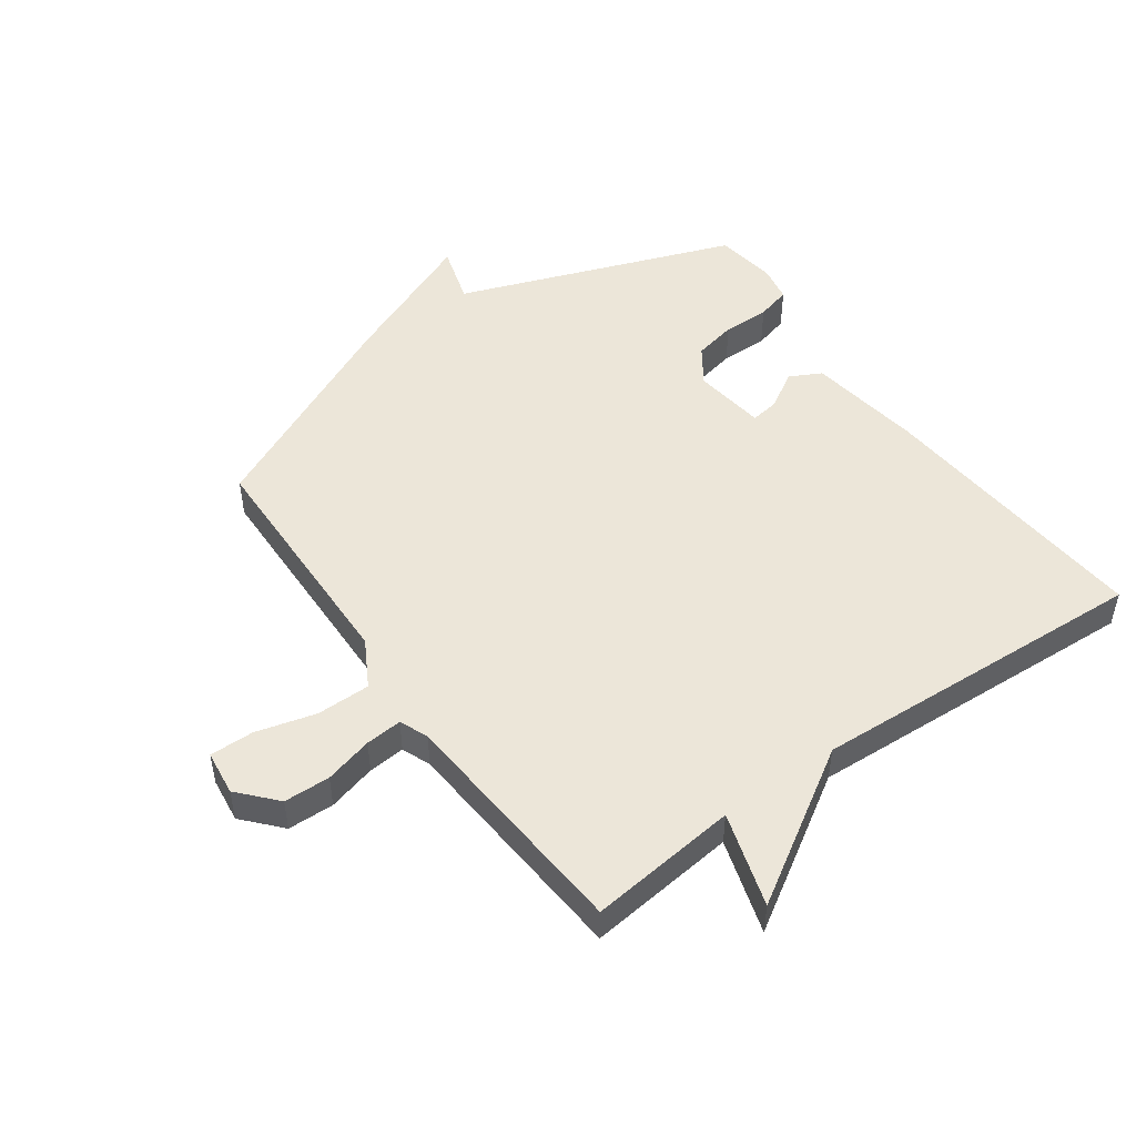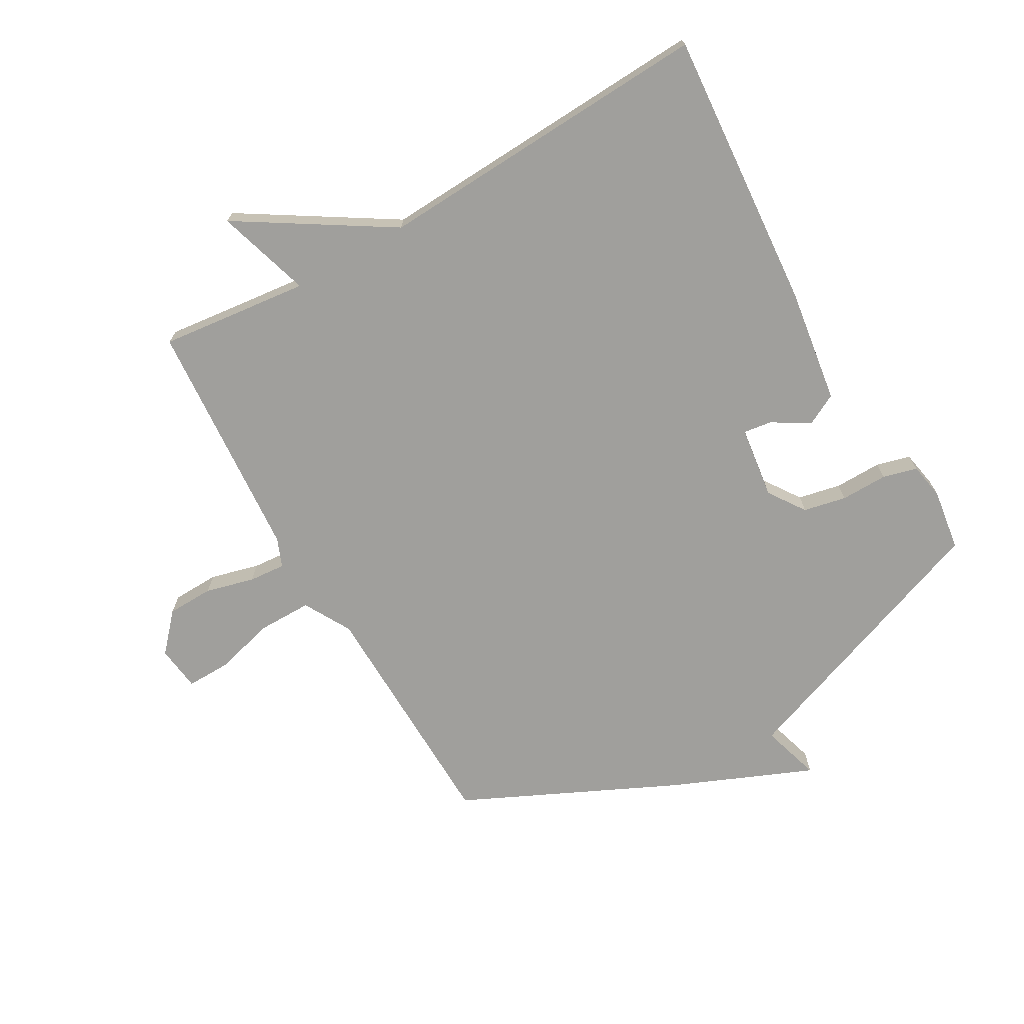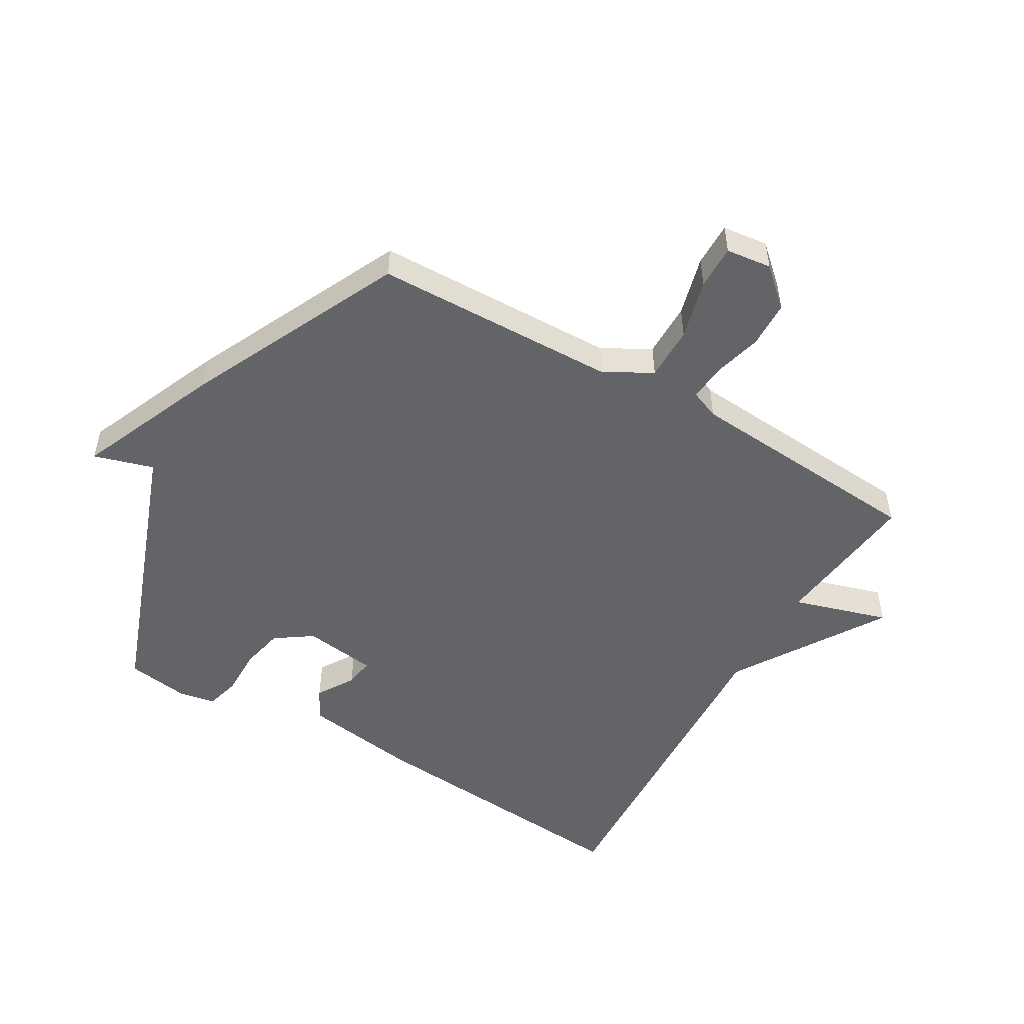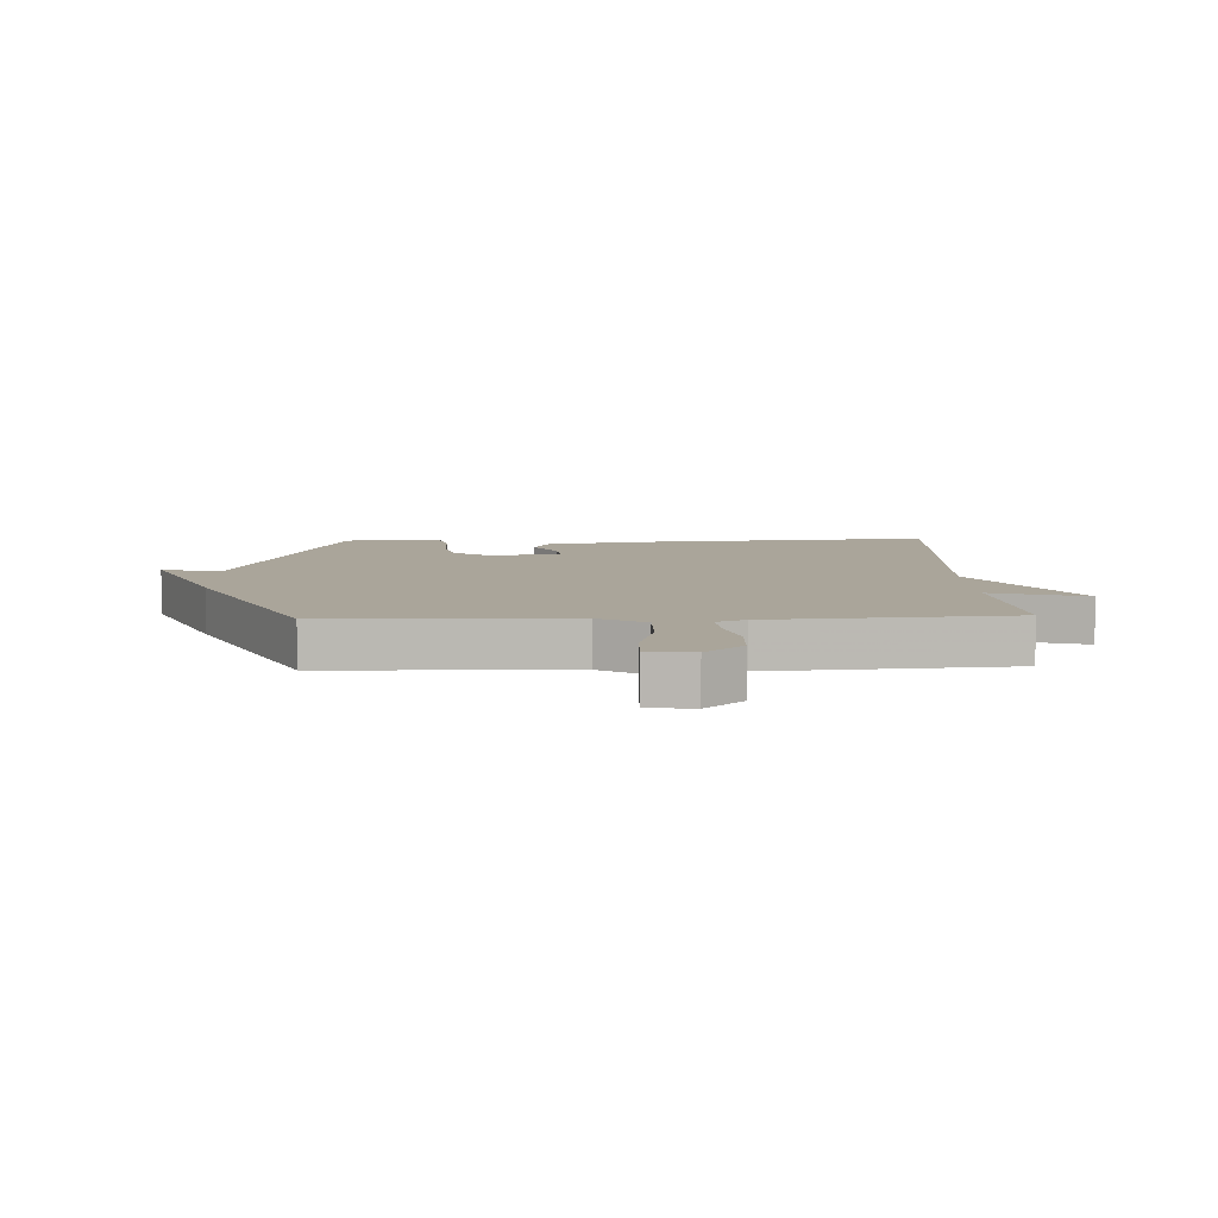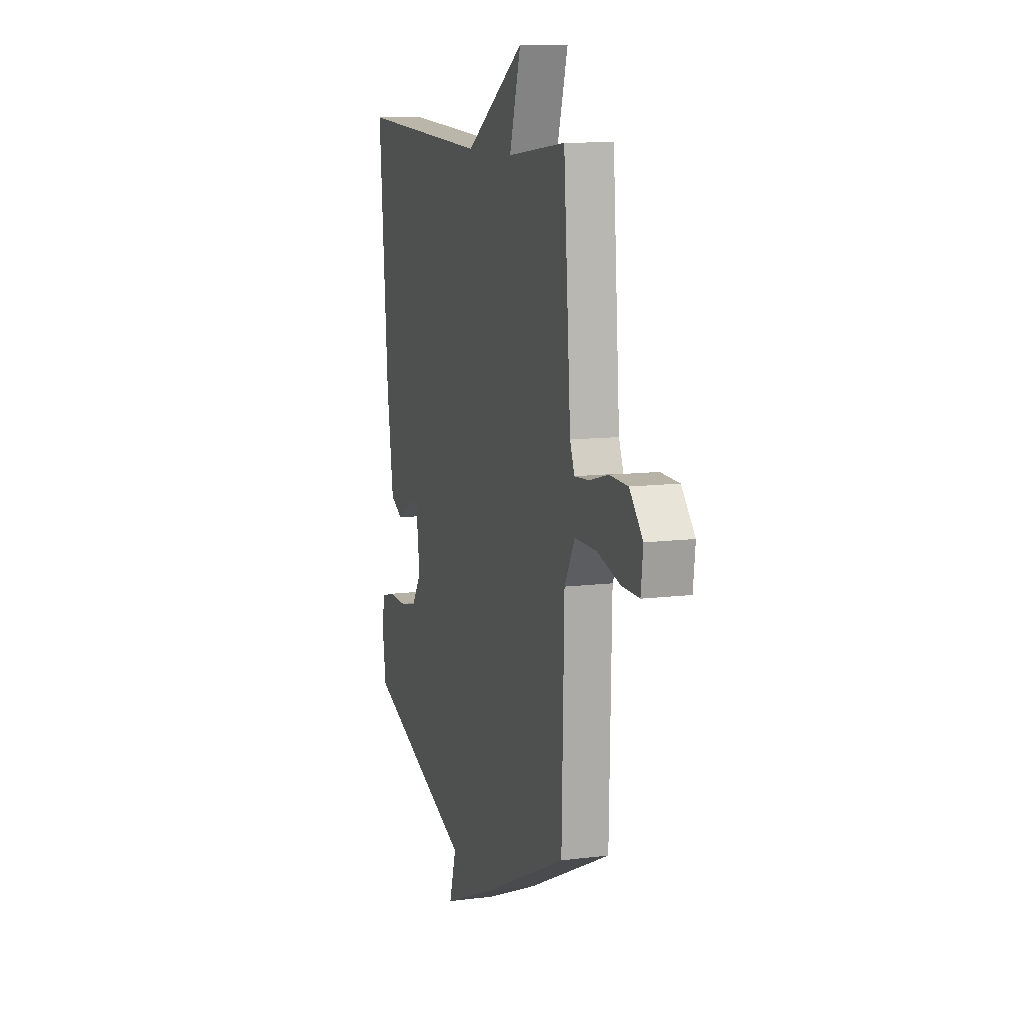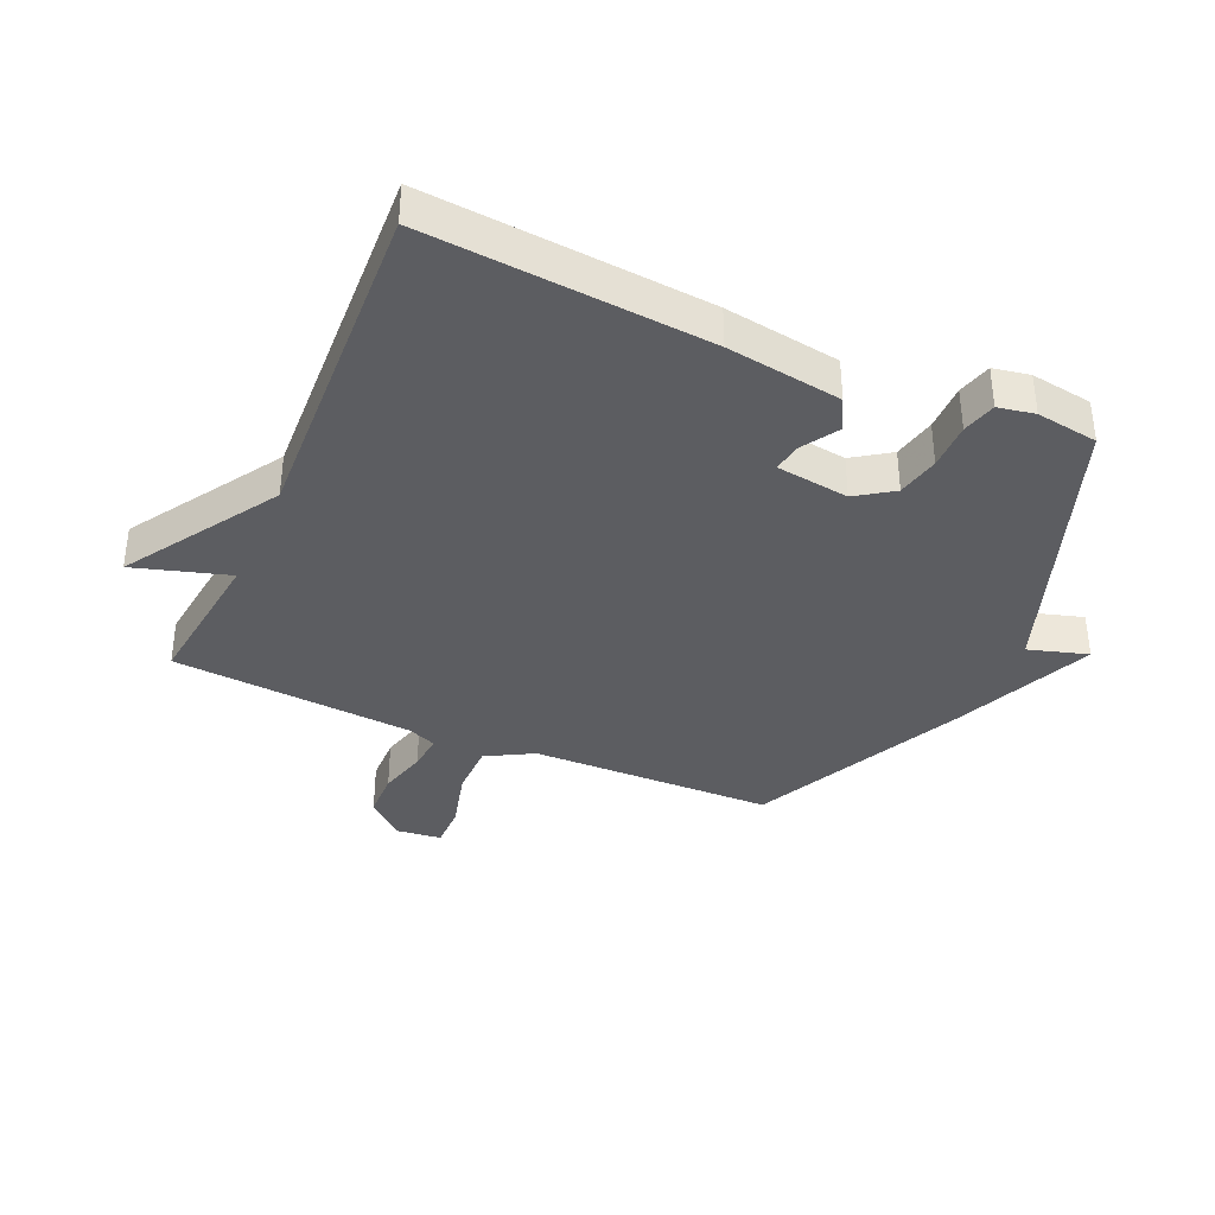
<metadata>
{"format":"obj","ext":"obj","renderer":"f3d","projection":"perspective","resolution":1024,"background":"white","views":[{"elev":49.4,"azim":-35.4,"up":"+Y"},{"elev":-71.2,"azim":29.9,"up":"+Y"},{"elev":-51.2,"azim":-120.2,"up":"+Y"},{"elev":7.6,"azim":-92.1,"up":"+Y"},{"elev":11.1,"azim":-107.2,"up":"+Z"},{"elev":-36.9,"azim":66.1,"up":"+Y"}]}
</metadata>
<code>
v 0.5 0.07 0.5
v 0.463 0.07 0.04
v 0.435 0.07 -0.148
v 0.383 0.07 -0.175
v 0.323 0.07 -0.138
v 0.276 0.07 -0.131
v 0.26 0.07 -0.25
v 0.301 0.07 -0.31
v 0.371 0.07 -0.325
v 0.448 0.07 -0.324
v 0.504 0.07 -0.339
v 0.515 0.07 -0.399
v 0.5 0.07 -0.5
v 0.049 0.07 -0.665
v 0.078 0.07 -0.762
v -0.151 0.07 -0.665
v -0.5 0.07 -0.5
v -0.509 0.07 -0.103
v -0.552 0.07 -0.026
v -0.64 0.07 -0.026
v -0.738 0.07 -0.052
v -0.81 0.07 -0.053
v -0.819 0.07 0.021
v -0.764 0.07 0.082
v -0.688 0.07 0.084
v -0.609 0.07 0.063
v -0.549 0.07 0.058
v -0.53 0.07 0.105
v -0.5 0.07 0.5
v -0.256 0.07 0.472
v -0.303 0.07 0.627
v -0.056 0.07 0.472
v 0.5 0 0.5
v 0.463 0 0.04
v 0.435 0 -0.148
v 0.383 0 -0.175
v 0.323 0 -0.138
v 0.276 0 -0.131
v 0.26 0 -0.25
v 0.301 0 -0.31
v 0.371 0 -0.325
v 0.448 0 -0.324
v 0.504 0 -0.339
v 0.515 0 -0.399
v 0.5 0 -0.5
v 0.049 0 -0.665
v 0.078 0 -0.762
v -0.151 0 -0.665
v -0.5 0 -0.5
v -0.509 0 -0.103
v -0.552 0 -0.026
v -0.64 0 -0.026
v -0.738 0 -0.052
v -0.81 0 -0.053
v -0.819 0 0.021
v -0.764 0 0.082
v -0.688 0 0.084
v -0.609 0 0.063
v -0.549 0 0.058
v -0.53 0 0.105
v -0.5 0 0.5
v -0.256 0 0.472
v -0.303 0 0.627
v -0.056 0 0.472
f 30 31 32
f 28 29 30
f 27 28 30 32
f 24 25 26
f 23 24 26
f 22 23 26
f 21 22 26
f 20 21 26
f 19 20 26 27
f 32 1 2
f 27 32 2
f 19 27 2
f 18 19 2
f 16 17 18
f 15 16 18
f 14 15 18
f 12 13 14
f 11 12 14
f 10 11 14
f 9 10 14
f 8 9 14
f 7 8 14 18
f 2 3 4 5
f 2 5 6
f 18 2 6
f 6 7 18
f 64 63 62
f 62 61 60
f 64 62 60 59
f 58 57 56
f 58 56 55
f 58 55 54
f 58 54 53
f 58 53 52
f 59 58 52 51
f 34 33 64
f 34 64 59
f 34 59 51
f 34 51 50
f 50 49 48
f 50 48 47
f 50 47 46
f 46 45 44
f 46 44 43
f 46 43 42
f 46 42 41
f 46 41 40
f 50 46 40 39
f 37 36 35 34
f 38 37 34
f 38 34 50
f 50 39 38
f 1 33 34 2
f 2 34 35 3
f 3 35 36 4
f 4 36 37 5
f 5 37 38 6
f 6 38 39 7
f 7 39 40 8
f 8 40 41 9
f 9 41 42 10
f 10 42 43 11
f 11 43 44 12
f 12 44 45 13
f 13 45 46 14
f 14 46 47 15
f 15 47 48 16
f 16 48 49 17
f 17 49 50 18
f 18 50 51 19
f 19 51 52 20
f 20 52 53 21
f 21 53 54 22
f 22 54 55 23
f 23 55 56 24
f 24 56 57 25
f 25 57 58 26
f 26 58 59 27
f 27 59 60 28
f 28 60 61 29
f 29 61 62 30
f 30 62 63 31
f 31 63 64 32
f 32 64 33 1

</code>
